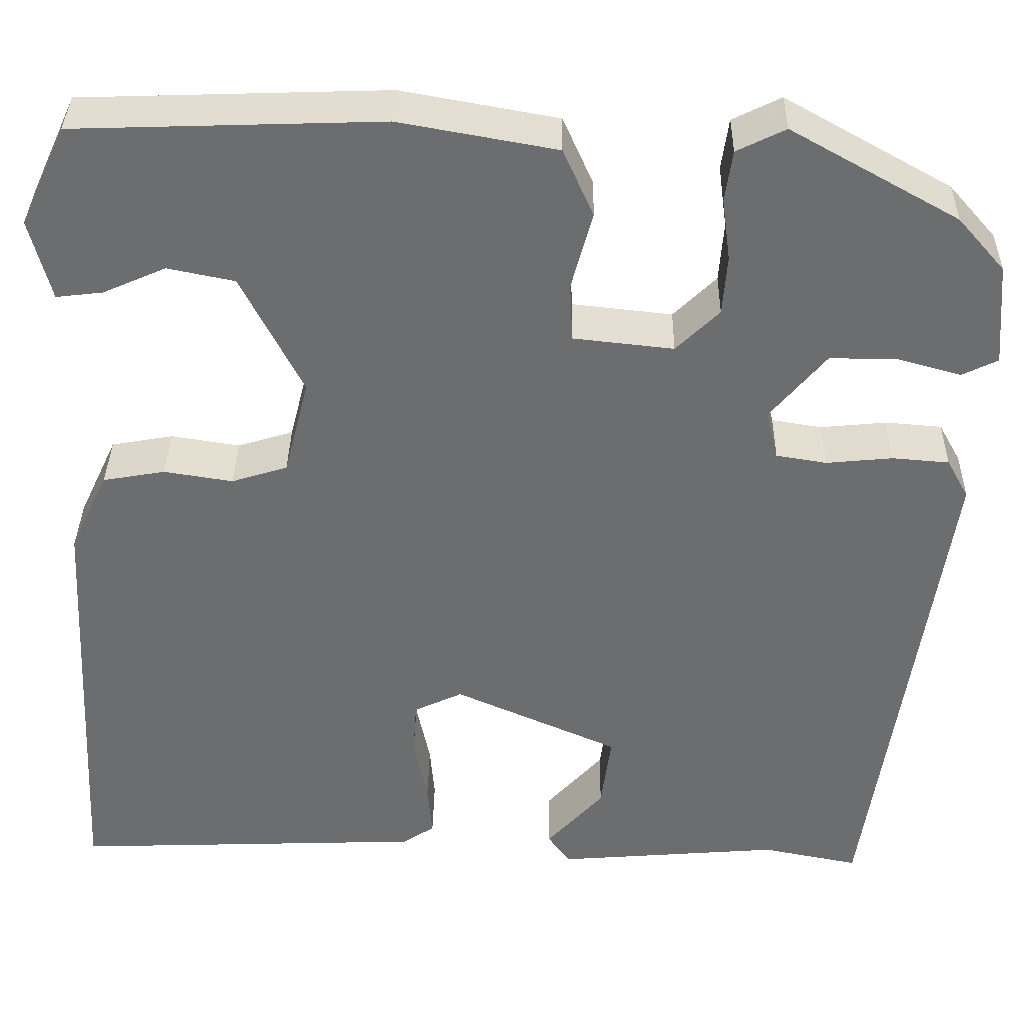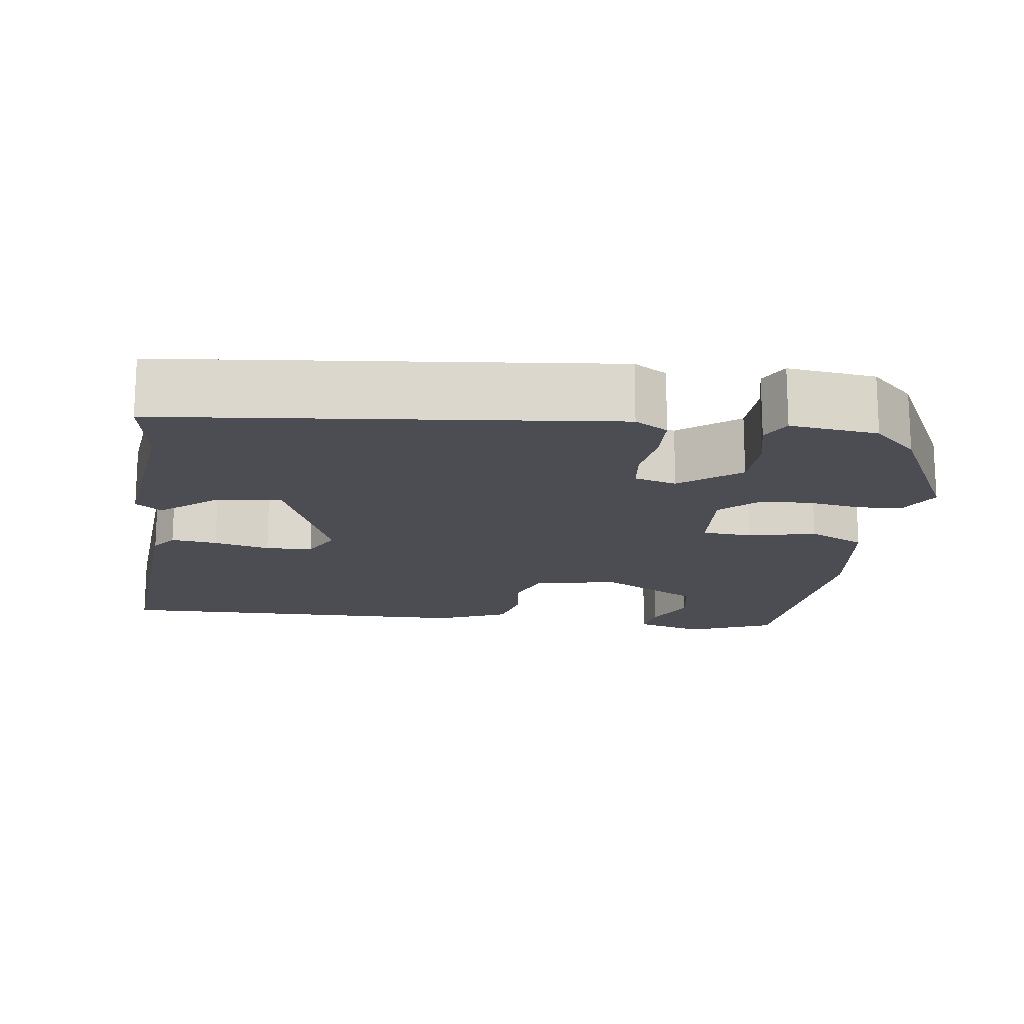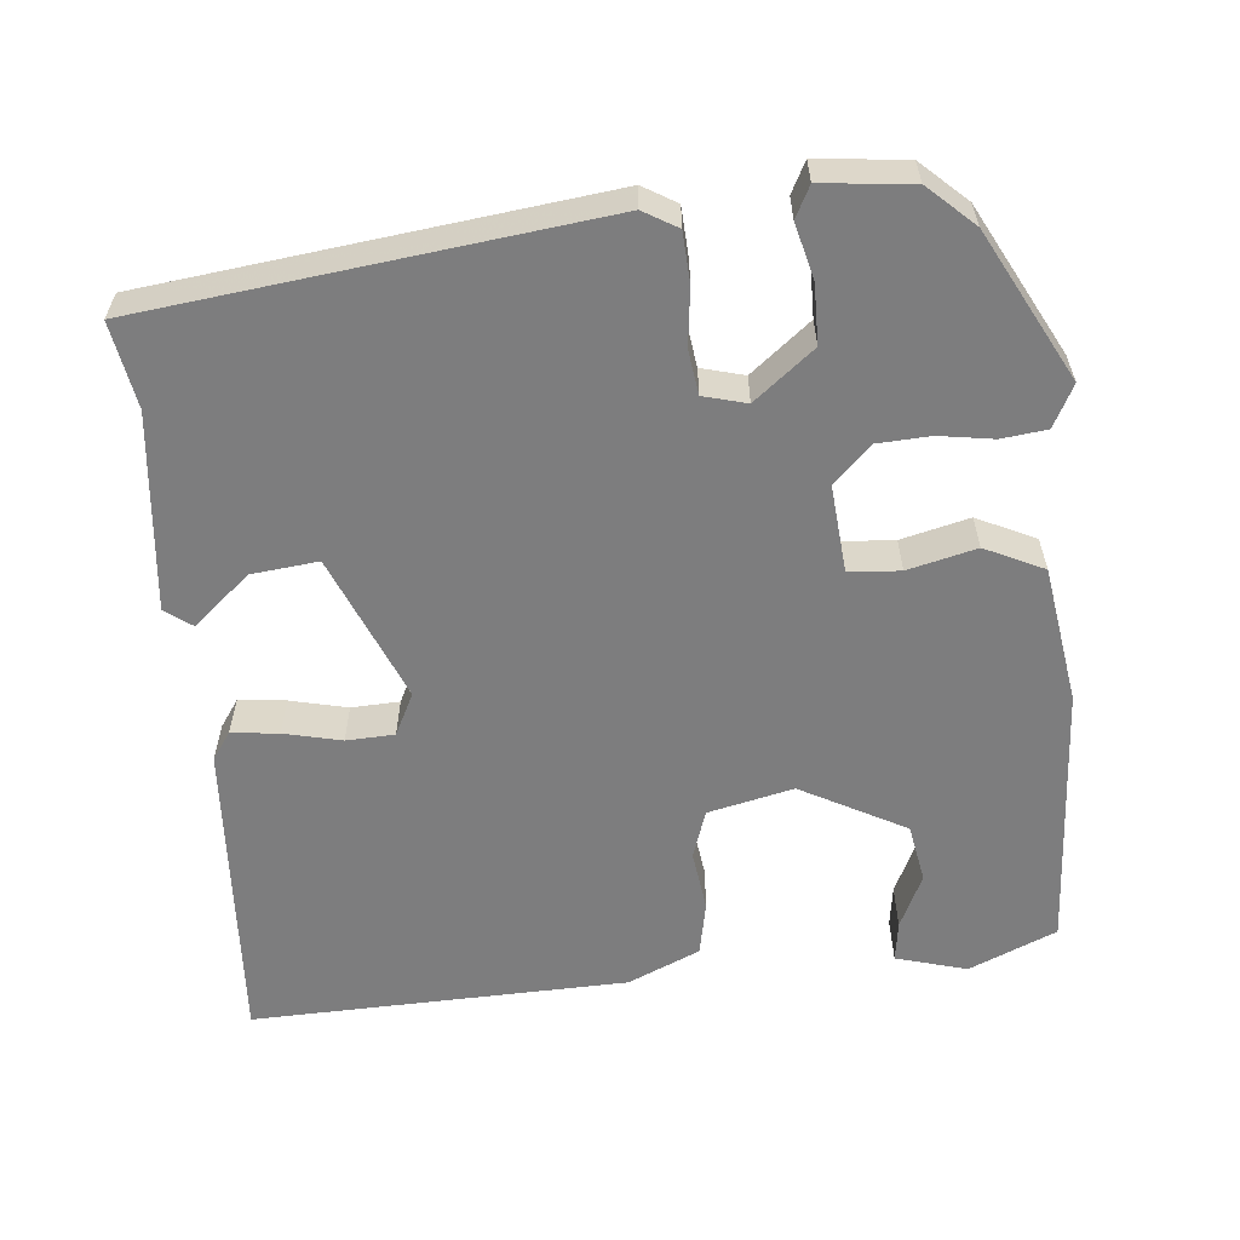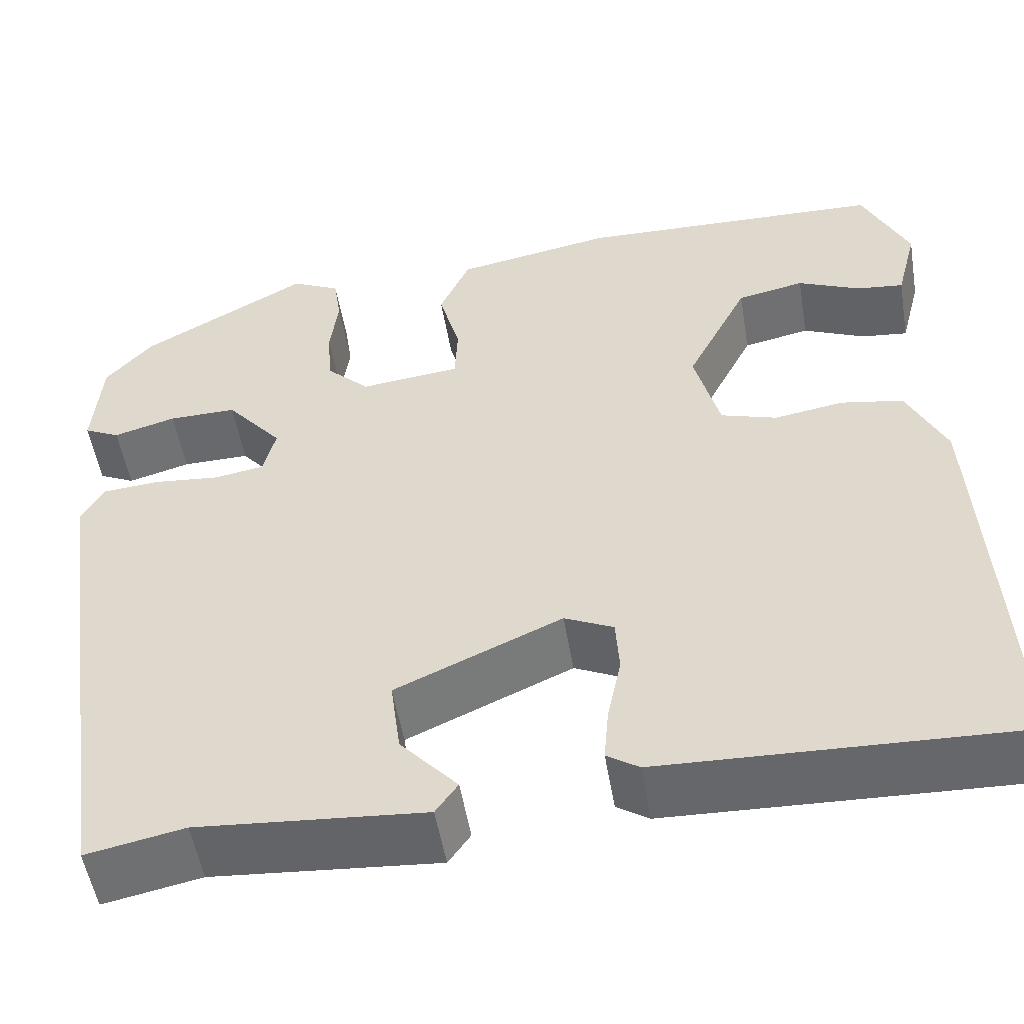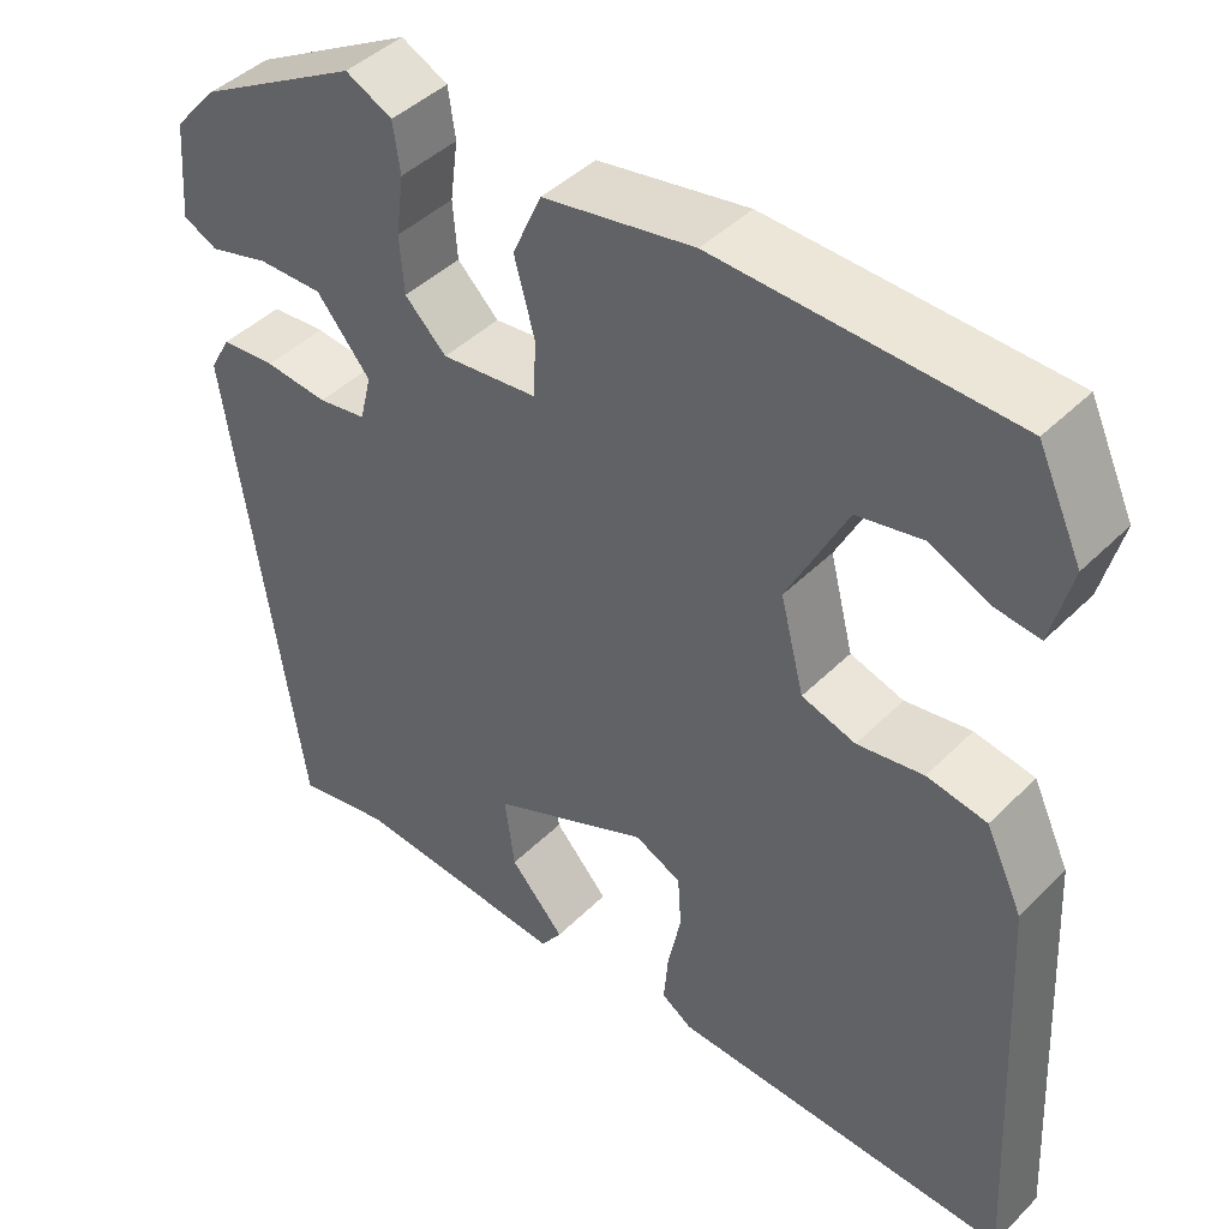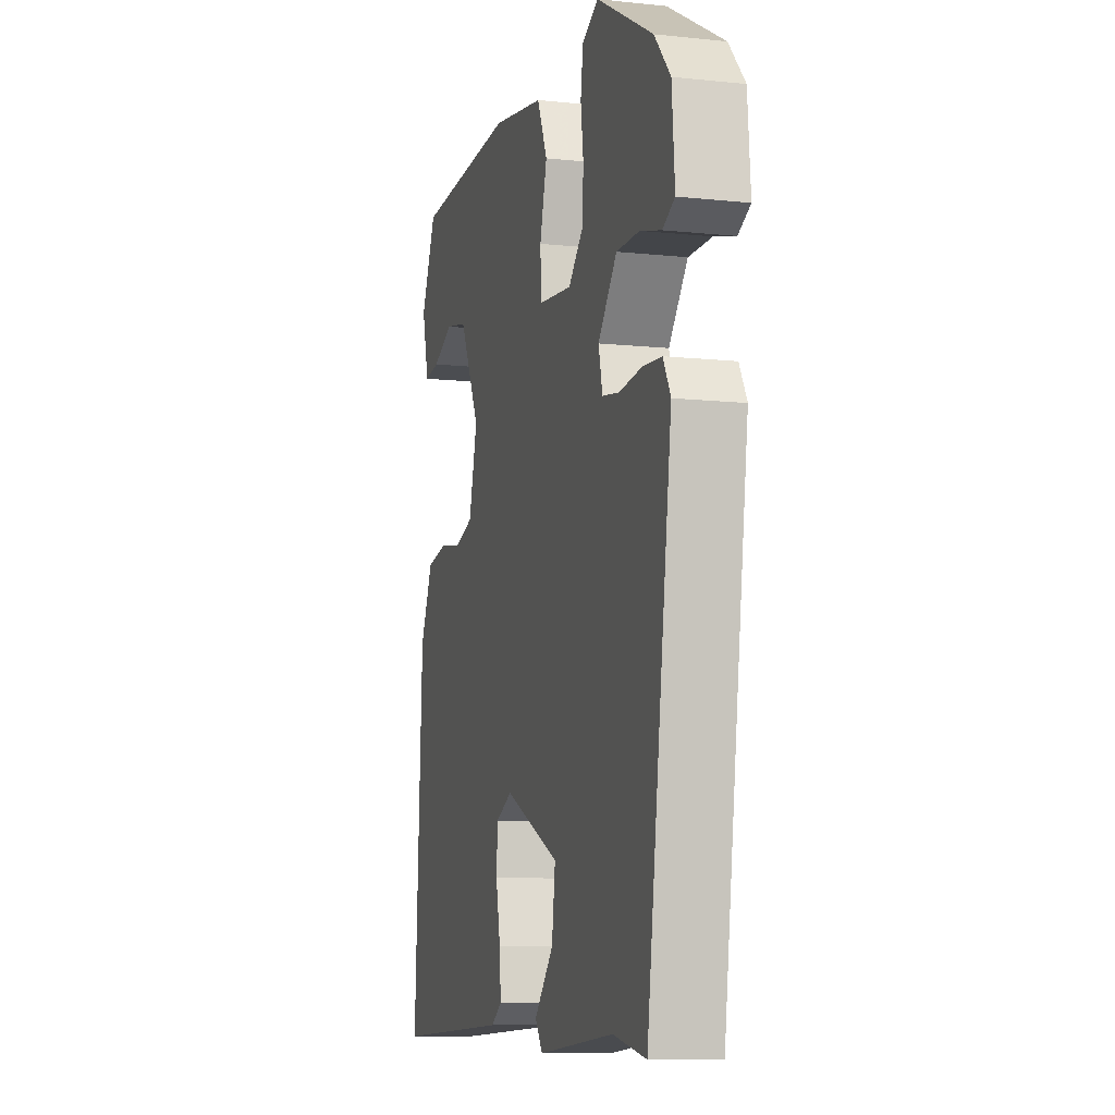
<metadata>
{"format":"obj","ext":"obj","renderer":"f3d","projection":"perspective","resolution":1024,"background":"white","views":[{"elev":36.0,"azim":-179.1,"up":"+Z"},{"elev":-16.3,"azim":-99.9,"up":"+Y"},{"elev":-59.2,"azim":-85.9,"up":"+Y"},{"elev":-52.6,"azim":9.5,"up":"+Z"},{"elev":43.9,"azim":41.0,"up":"+Z"},{"elev":-9.7,"azim":-105.2,"up":"+Z"}]}
</metadata>
<code>
v -0.485 0.07 0.412
v -0.303 0.07 0.514
v -0.25 0.07 0.488
v -0.242 0.07 0.432
v -0.251 0.07 0.364
v -0.246 0.07 0.299
v -0.199 0.07 0.253
v -0.09 0.07 0.265
v -0.087 0.07 0.329
v -0.11 0.07 0.414
v -0.077 0.07 0.488
v 0.094 0.07 0.519
v 0.428 0.07 0.508
v 0.478 0.07 0.4
v 0.455 0.07 0.311
v 0.404 0.07 0.317
v 0.336 0.07 0.347
v 0.263 0.07 0.332
v 0.196 0.07 0.2
v 0.223 0.07 0.094
v 0.284 0.07 0.075
v 0.359 0.07 0.087
v 0.427 0.07 0.075
v 0.469 0.07 -0.014
v 0.494 0.07 -0.483
v 0.107 0.07 -0.469
v 0.072 0.07 -0.446
v 0.077 0.07 -0.387
v 0.092 0.07 -0.315
v 0.088 0.07 -0.255
v 0.035 0.07 -0.23
v -0.145 0.07 -0.31
v -0.134 0.07 -0.393
v -0.072 0.07 -0.462
v -0.096 0.07 -0.496
v -0.342 0.07 -0.476
v -0.448 0.07 -0.497
v -0.529 0.07 0.066
v -0.505 0.07 0.109
v -0.443 0.07 0.114
v -0.371 0.07 0.107
v -0.316 0.07 0.116
v -0.303 0.07 0.17
v -0.364 0.07 0.243
v -0.438 0.07 0.242
v -0.506 0.07 0.223
v -0.545 0.07 0.242
v -0.536 0.07 0.354
v -0.485 0 0.412
v -0.303 0 0.514
v -0.25 0 0.488
v -0.242 0 0.432
v -0.251 0 0.364
v -0.246 0 0.299
v -0.199 0 0.253
v -0.09 0 0.265
v -0.087 0 0.329
v -0.11 0 0.414
v -0.077 0 0.488
v 0.094 0 0.519
v 0.428 0 0.508
v 0.478 0 0.4
v 0.455 0 0.311
v 0.404 0 0.317
v 0.336 0 0.347
v 0.263 0 0.332
v 0.196 0 0.2
v 0.223 0 0.094
v 0.284 0 0.075
v 0.359 0 0.087
v 0.427 0 0.075
v 0.469 0 -0.014
v 0.494 0 -0.483
v 0.107 0 -0.469
v 0.072 0 -0.446
v 0.077 0 -0.387
v 0.092 0 -0.315
v 0.088 0 -0.255
v 0.035 0 -0.23
v -0.145 0 -0.31
v -0.134 0 -0.393
v -0.072 0 -0.462
v -0.096 0 -0.496
v -0.342 0 -0.476
v -0.448 0 -0.497
v -0.529 0 0.066
v -0.505 0 0.109
v -0.443 0 0.114
v -0.371 0 0.107
v -0.316 0 0.116
v -0.303 0 0.17
v -0.364 0 0.243
v -0.438 0 0.242
v -0.506 0 0.223
v -0.545 0 0.242
v -0.536 0 0.354
f 45 46 47 48
f 44 45 48 1
f 43 44 1 2
f 38 39 40 41
f 36 37 38 41
f 36 41 42
f 33 34 35 36
f 32 33 36 42
f 31 32 42 43
f 26 27 28 29
f 26 29 30
f 25 26 30
f 24 25 30
f 21 22 23 24
f 20 21 24 30
f 19 20 30 31
f 14 15 16 17
f 14 17 18
f 13 14 18
f 12 13 18
f 9 10 11 12
f 8 9 12 18
f 2 3 4 5
f 2 5 6
f 43 2 6
f 19 31 43
f 8 18 19 43
f 7 8 43
f 6 7 43
f 96 95 94 93
f 49 96 93 92
f 50 49 92 91
f 89 88 87 86
f 89 86 85 84
f 90 89 84
f 84 83 82 81
f 90 84 81 80
f 91 90 80 79
f 77 76 75 74
f 78 77 74
f 78 74 73
f 78 73 72
f 72 71 70 69
f 78 72 69 68
f 79 78 68 67
f 65 64 63 62
f 66 65 62
f 66 62 61
f 66 61 60
f 60 59 58 57
f 66 60 57 56
f 53 52 51 50
f 54 53 50
f 54 50 91
f 91 79 67
f 91 67 66 56
f 91 56 55
f 91 55 54
f 1 49 50 2
f 2 50 51 3
f 3 51 52 4
f 4 52 53 5
f 5 53 54 6
f 6 54 55 7
f 7 55 56 8
f 8 56 57 9
f 9 57 58 10
f 10 58 59 11
f 11 59 60 12
f 12 60 61 13
f 13 61 62 14
f 14 62 63 15
f 15 63 64 16
f 16 64 65 17
f 17 65 66 18
f 18 66 67 19
f 19 67 68 20
f 20 68 69 21
f 21 69 70 22
f 22 70 71 23
f 23 71 72 24
f 24 72 73 25
f 25 73 74 26
f 26 74 75 27
f 27 75 76 28
f 28 76 77 29
f 29 77 78 30
f 30 78 79 31
f 31 79 80 32
f 32 80 81 33
f 33 81 82 34
f 34 82 83 35
f 35 83 84 36
f 36 84 85 37
f 37 85 86 38
f 38 86 87 39
f 39 87 88 40
f 40 88 89 41
f 41 89 90 42
f 42 90 91 43
f 43 91 92 44
f 44 92 93 45
f 45 93 94 46
f 46 94 95 47
f 47 95 96 48
f 48 96 49 1

</code>
